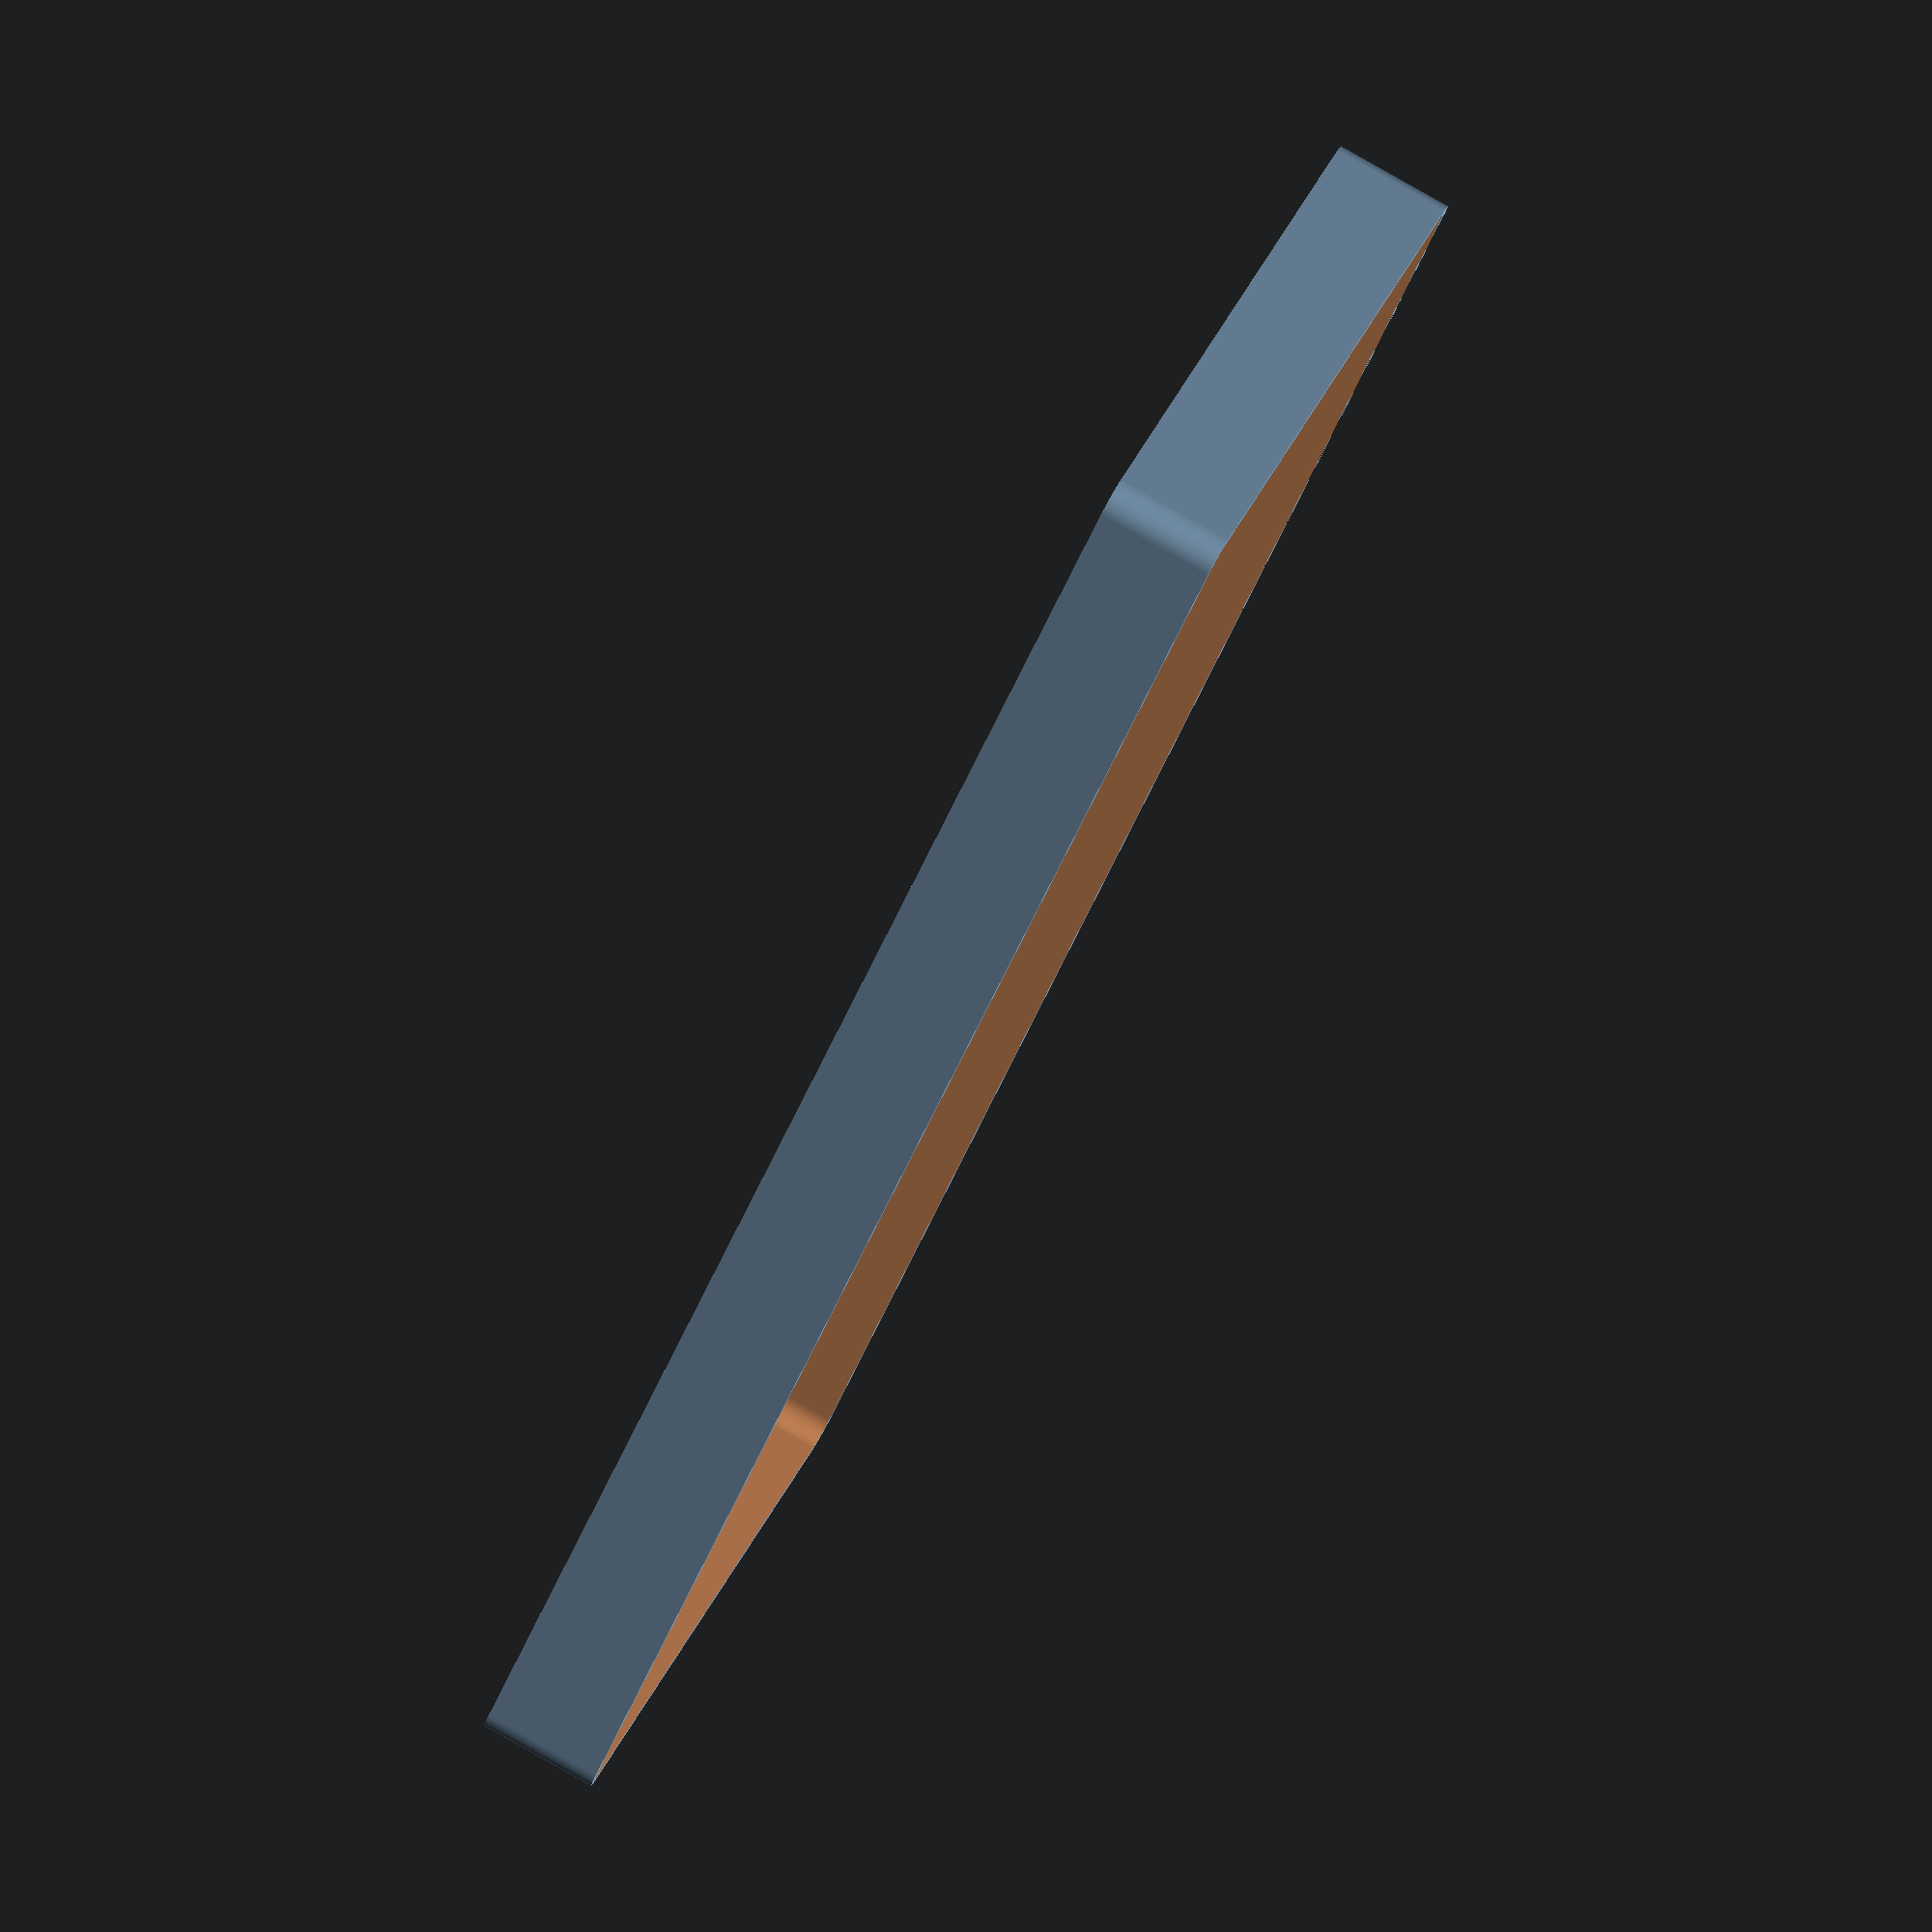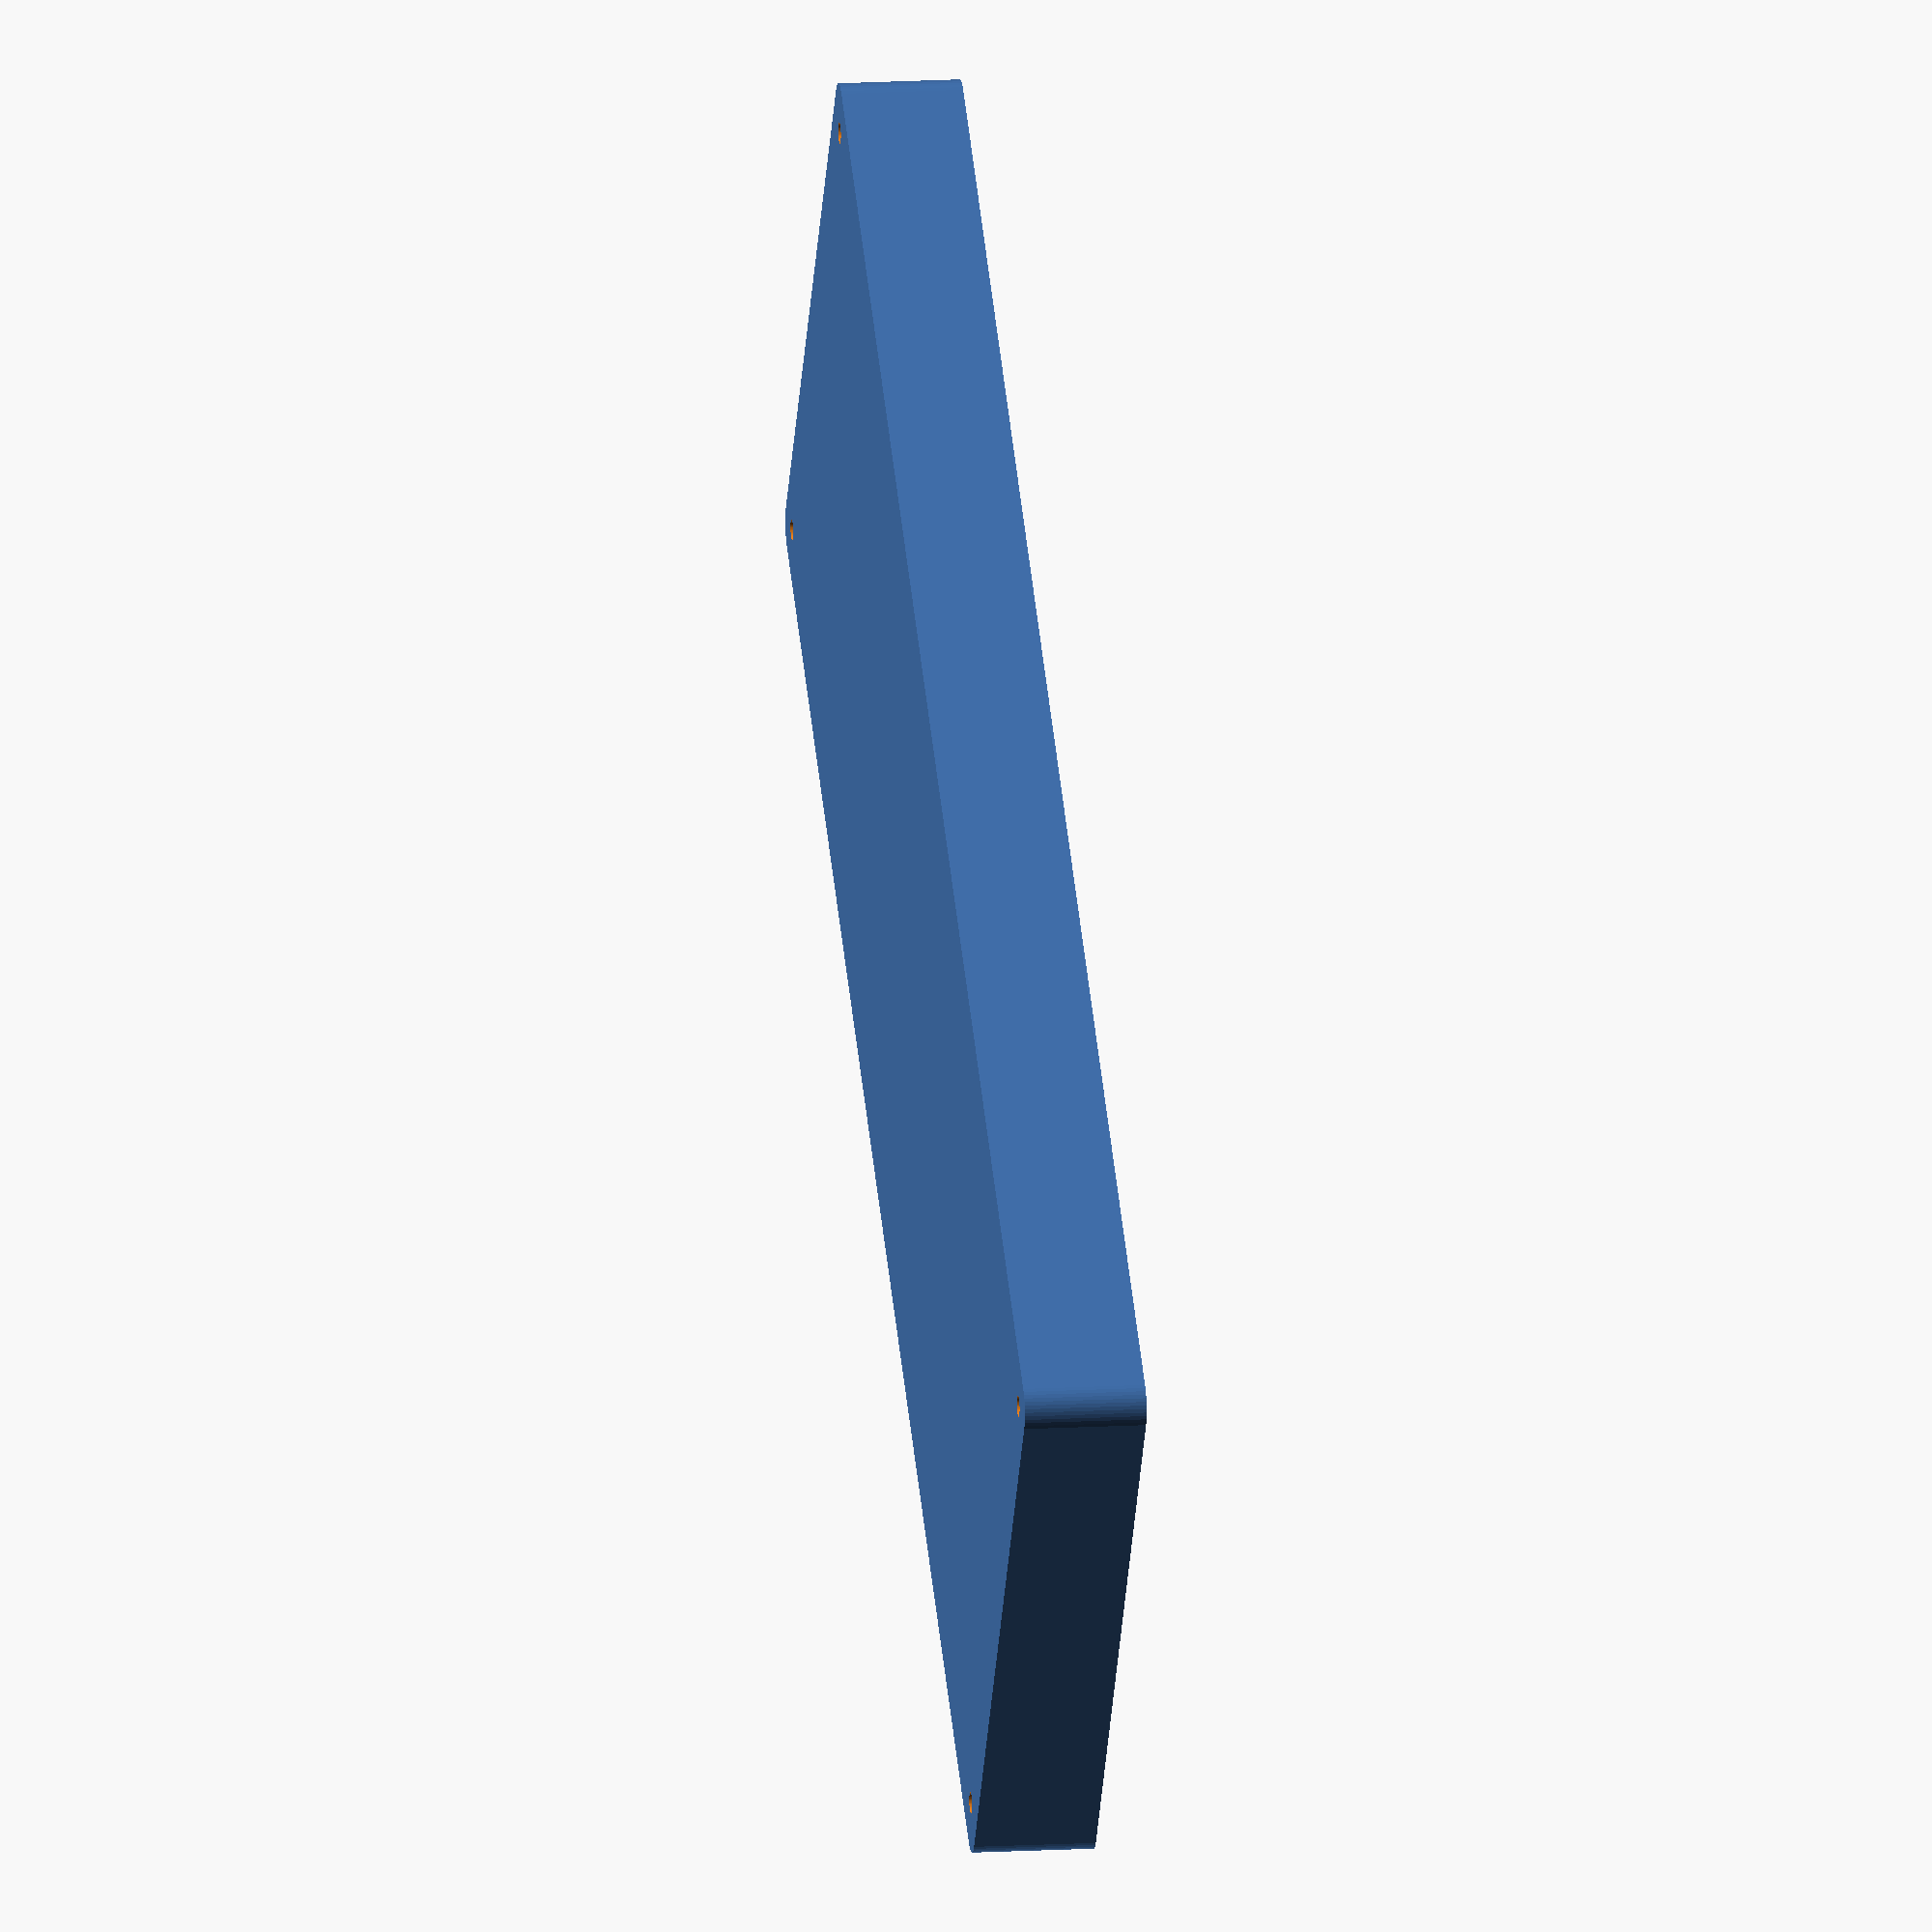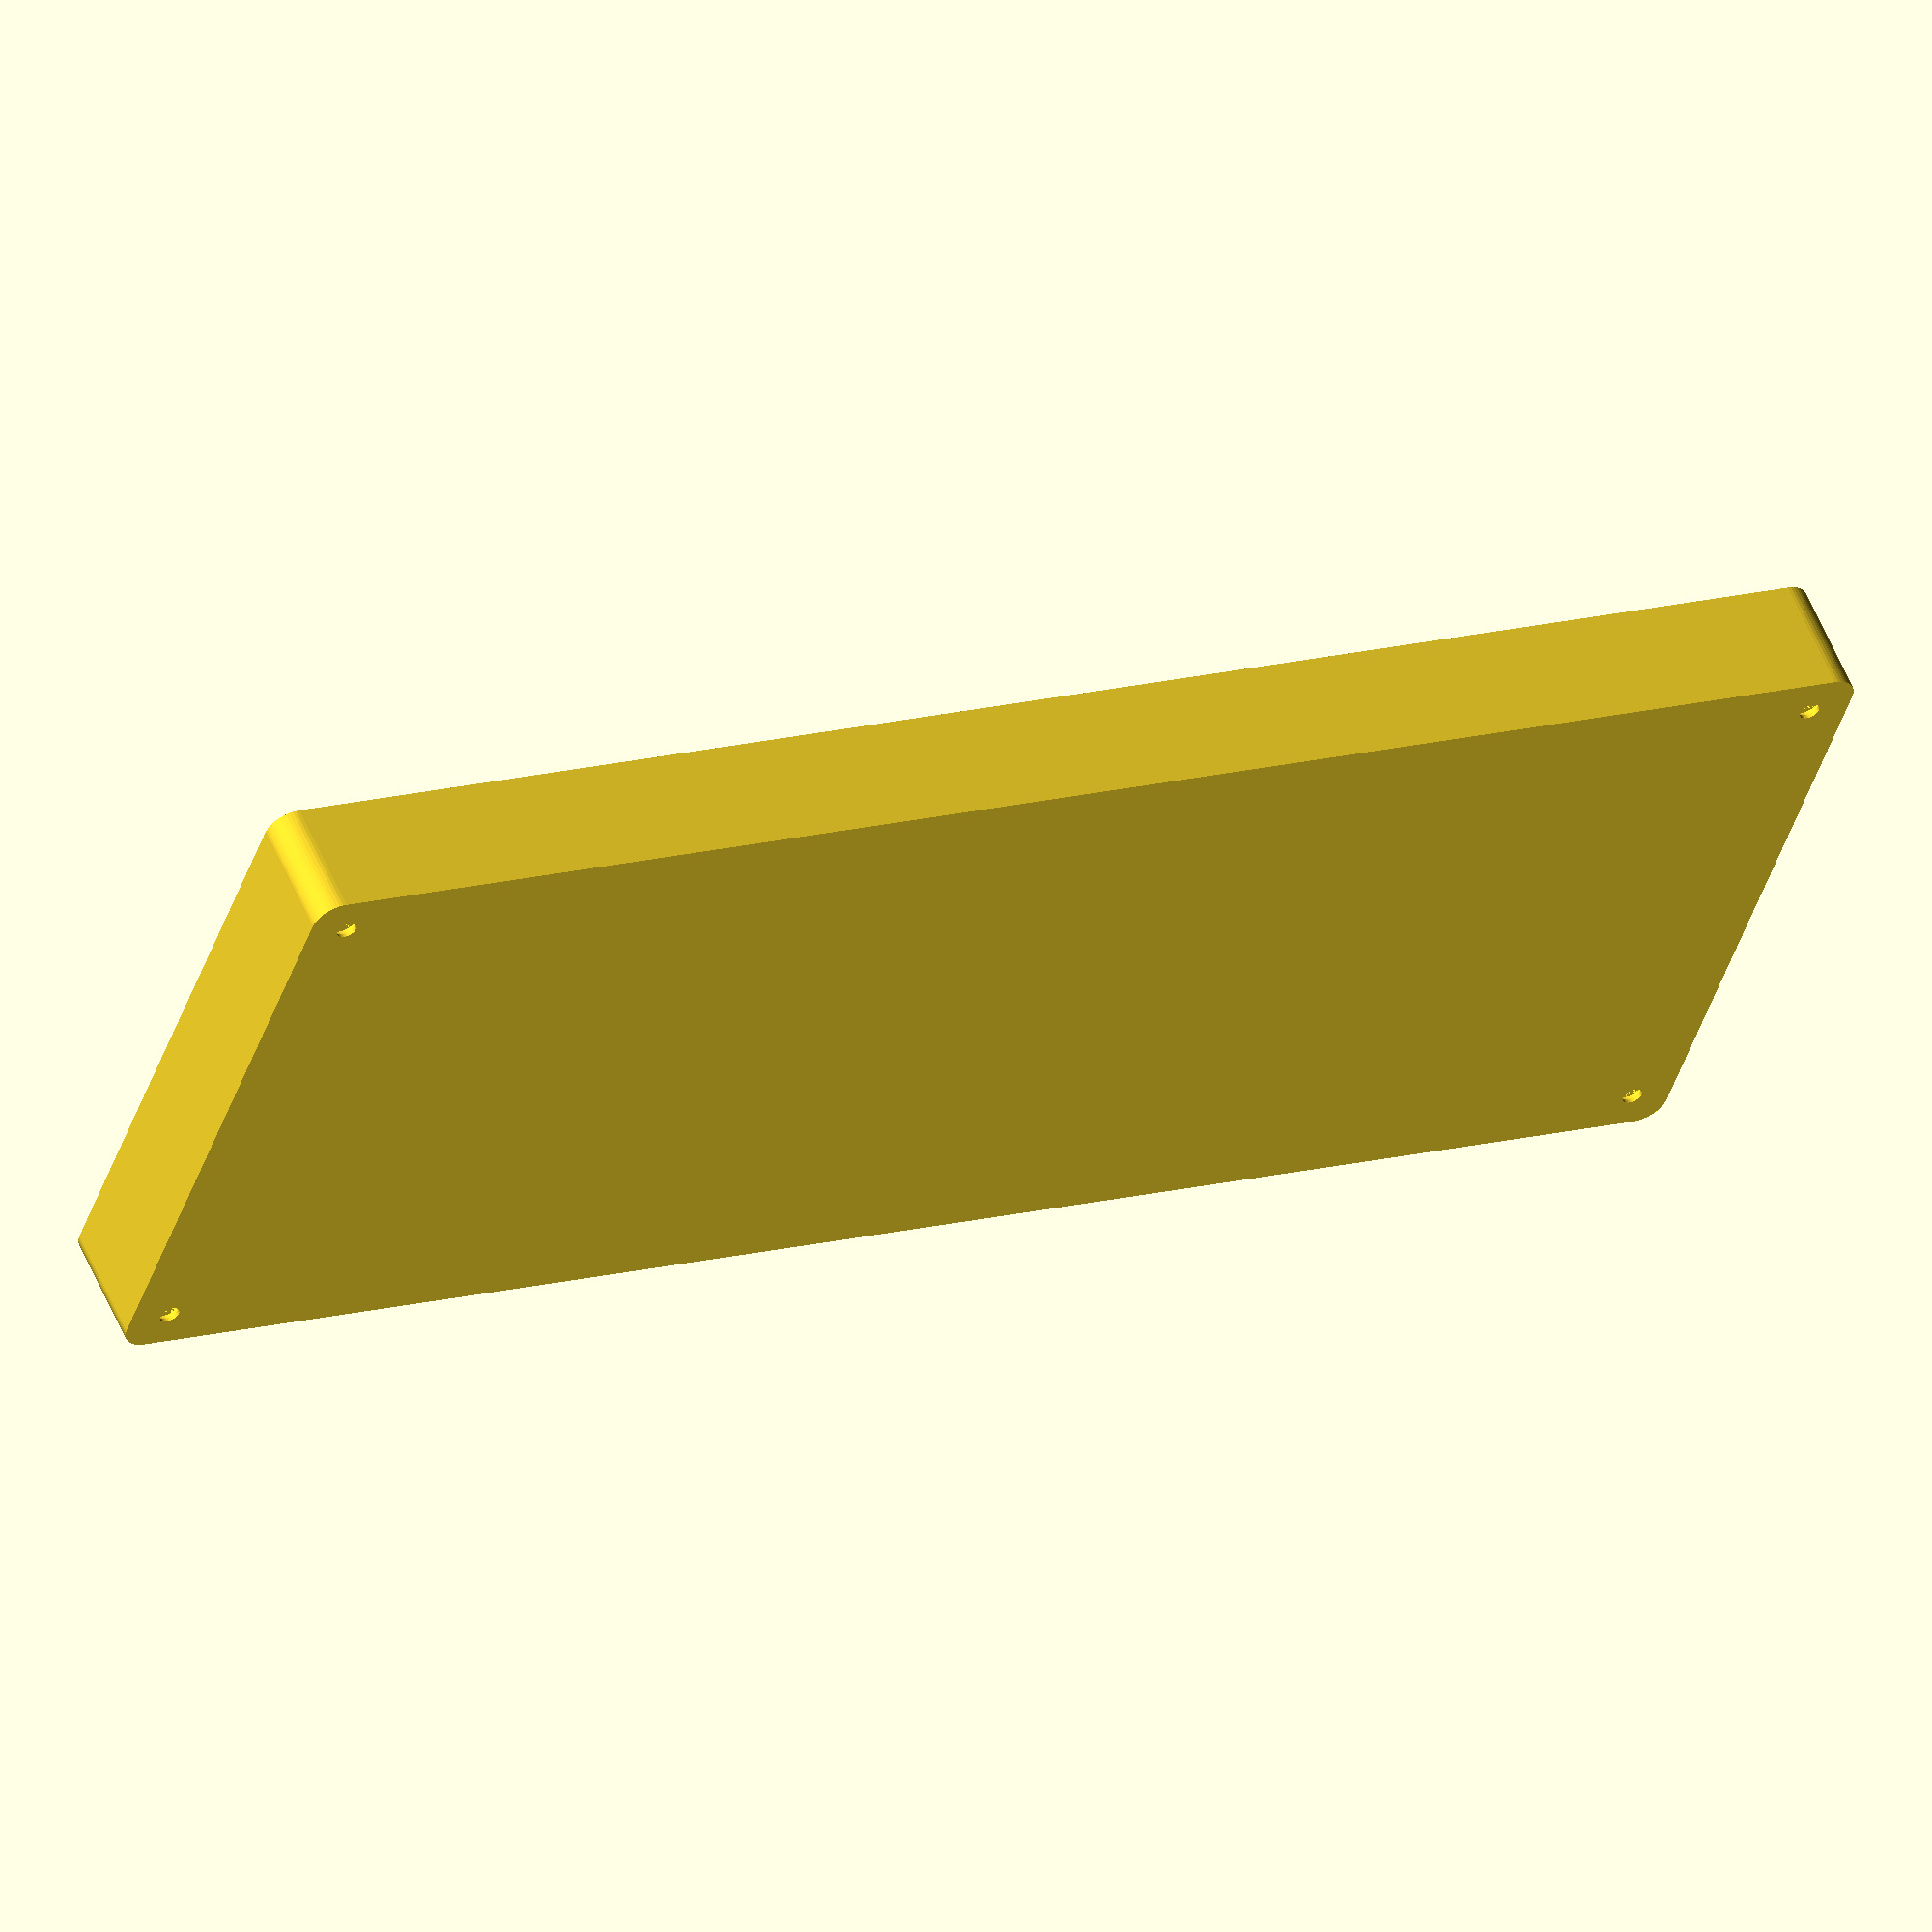
<openscad>
$fn = 50;


difference() {
	union() {
		hull() {
			translate(v = [-55.0000000000, 145.0000000000, 0]) {
				cylinder(h = 21, r = 5);
			}
			translate(v = [55.0000000000, 145.0000000000, 0]) {
				cylinder(h = 21, r = 5);
			}
			translate(v = [-55.0000000000, -145.0000000000, 0]) {
				cylinder(h = 21, r = 5);
			}
			translate(v = [55.0000000000, -145.0000000000, 0]) {
				cylinder(h = 21, r = 5);
			}
		}
	}
	union() {
		translate(v = [-52.5000000000, -142.5000000000, 2]) {
			rotate(a = [0, 0, 0]) {
				difference() {
					union() {
						translate(v = [0, 0, -6.0000000000]) {
							cylinder(h = 6, r = 1.5000000000);
						}
						translate(v = [0, 0, -6.0000000000]) {
							cylinder(h = 6, r = 1.8000000000);
						}
						translate(v = [0, 0, -1.7000000000]) {
							cylinder(h = 1.7000000000, r1 = 1.5000000000, r2 = 2.9000000000);
						}
						cylinder(h = 50, r = 2.9000000000);
						translate(v = [0, 0, -6.0000000000]) {
							cylinder(h = 6, r = 1.5000000000);
						}
					}
					union();
				}
			}
		}
		translate(v = [52.5000000000, -142.5000000000, 2]) {
			rotate(a = [0, 0, 0]) {
				difference() {
					union() {
						translate(v = [0, 0, -6.0000000000]) {
							cylinder(h = 6, r = 1.5000000000);
						}
						translate(v = [0, 0, -6.0000000000]) {
							cylinder(h = 6, r = 1.8000000000);
						}
						translate(v = [0, 0, -1.7000000000]) {
							cylinder(h = 1.7000000000, r1 = 1.5000000000, r2 = 2.9000000000);
						}
						cylinder(h = 50, r = 2.9000000000);
						translate(v = [0, 0, -6.0000000000]) {
							cylinder(h = 6, r = 1.5000000000);
						}
					}
					union();
				}
			}
		}
		translate(v = [-52.5000000000, 142.5000000000, 2]) {
			rotate(a = [0, 0, 0]) {
				difference() {
					union() {
						translate(v = [0, 0, -6.0000000000]) {
							cylinder(h = 6, r = 1.5000000000);
						}
						translate(v = [0, 0, -6.0000000000]) {
							cylinder(h = 6, r = 1.8000000000);
						}
						translate(v = [0, 0, -1.7000000000]) {
							cylinder(h = 1.7000000000, r1 = 1.5000000000, r2 = 2.9000000000);
						}
						cylinder(h = 50, r = 2.9000000000);
						translate(v = [0, 0, -6.0000000000]) {
							cylinder(h = 6, r = 1.5000000000);
						}
					}
					union();
				}
			}
		}
		translate(v = [52.5000000000, 142.5000000000, 2]) {
			rotate(a = [0, 0, 0]) {
				difference() {
					union() {
						translate(v = [0, 0, -6.0000000000]) {
							cylinder(h = 6, r = 1.5000000000);
						}
						translate(v = [0, 0, -6.0000000000]) {
							cylinder(h = 6, r = 1.8000000000);
						}
						translate(v = [0, 0, -1.7000000000]) {
							cylinder(h = 1.7000000000, r1 = 1.5000000000, r2 = 2.9000000000);
						}
						cylinder(h = 50, r = 2.9000000000);
						translate(v = [0, 0, -6.0000000000]) {
							cylinder(h = 6, r = 1.5000000000);
						}
					}
					union();
				}
			}
		}
		translate(v = [0, 0, 3]) {
			hull() {
				union() {
					translate(v = [-54.5000000000, 144.5000000000, 4]) {
						cylinder(h = 33, r = 4);
					}
					translate(v = [-54.5000000000, 144.5000000000, 4]) {
						sphere(r = 4);
					}
					translate(v = [-54.5000000000, 144.5000000000, 37]) {
						sphere(r = 4);
					}
				}
				union() {
					translate(v = [54.5000000000, 144.5000000000, 4]) {
						cylinder(h = 33, r = 4);
					}
					translate(v = [54.5000000000, 144.5000000000, 4]) {
						sphere(r = 4);
					}
					translate(v = [54.5000000000, 144.5000000000, 37]) {
						sphere(r = 4);
					}
				}
				union() {
					translate(v = [-54.5000000000, -144.5000000000, 4]) {
						cylinder(h = 33, r = 4);
					}
					translate(v = [-54.5000000000, -144.5000000000, 4]) {
						sphere(r = 4);
					}
					translate(v = [-54.5000000000, -144.5000000000, 37]) {
						sphere(r = 4);
					}
				}
				union() {
					translate(v = [54.5000000000, -144.5000000000, 4]) {
						cylinder(h = 33, r = 4);
					}
					translate(v = [54.5000000000, -144.5000000000, 4]) {
						sphere(r = 4);
					}
					translate(v = [54.5000000000, -144.5000000000, 37]) {
						sphere(r = 4);
					}
				}
			}
		}
	}
}
</openscad>
<views>
elev=276.2 azim=47.1 roll=299.5 proj=o view=wireframe
elev=166.0 azim=54.1 roll=277.6 proj=o view=wireframe
elev=123.6 azim=251.8 roll=22.6 proj=o view=wireframe
</views>
